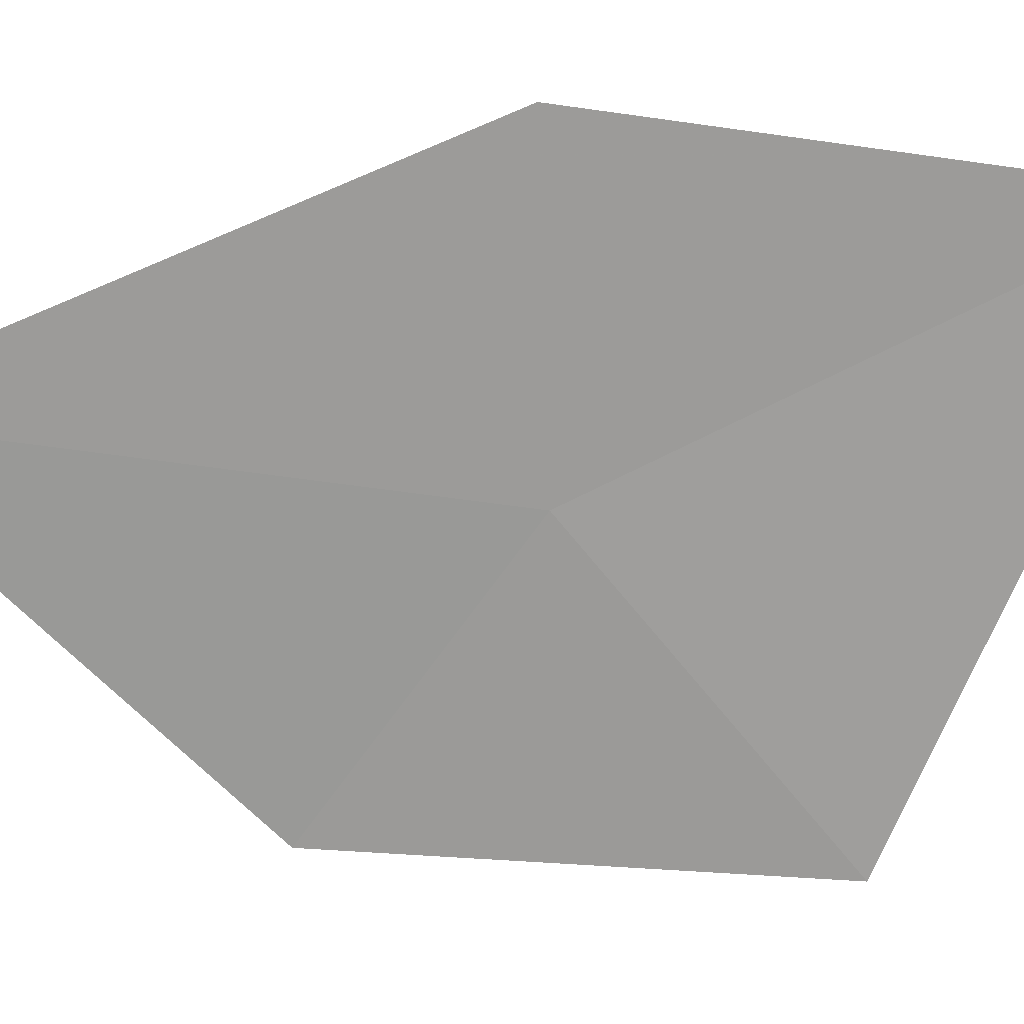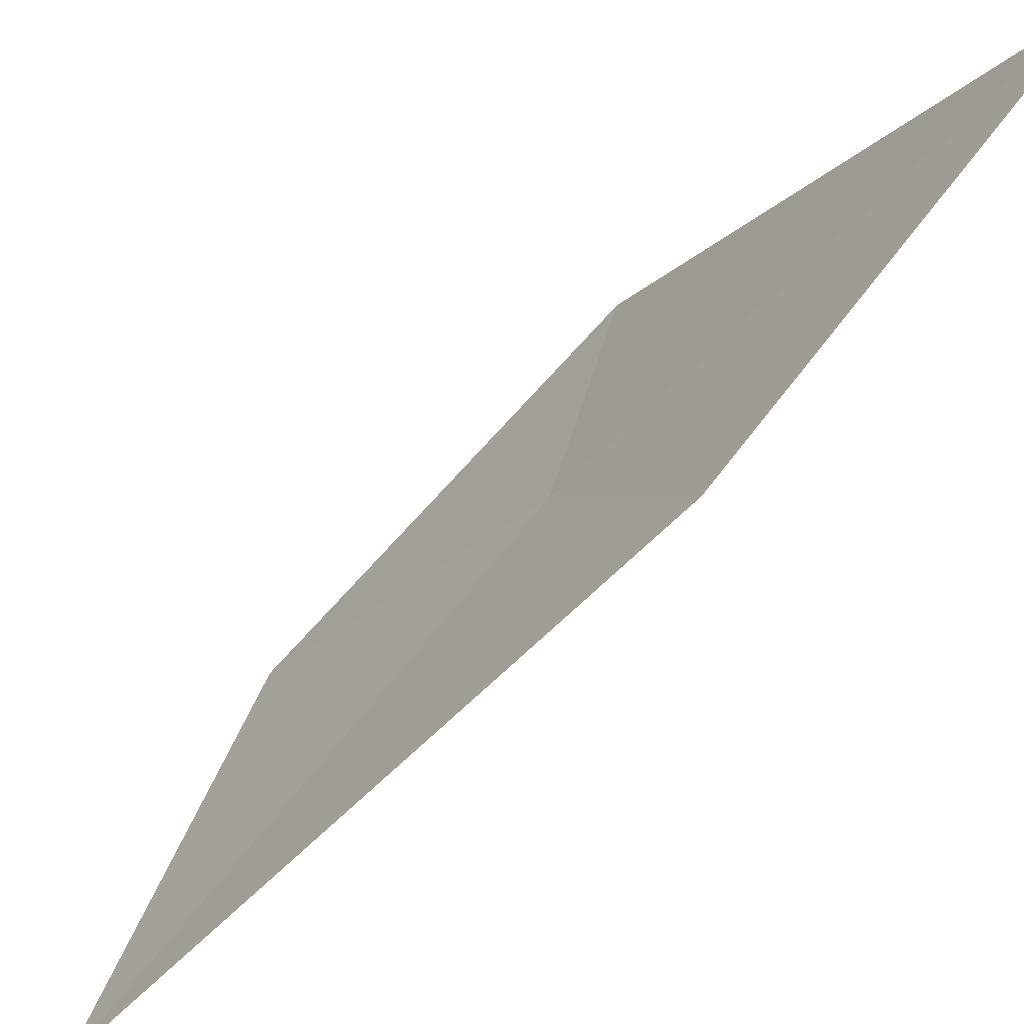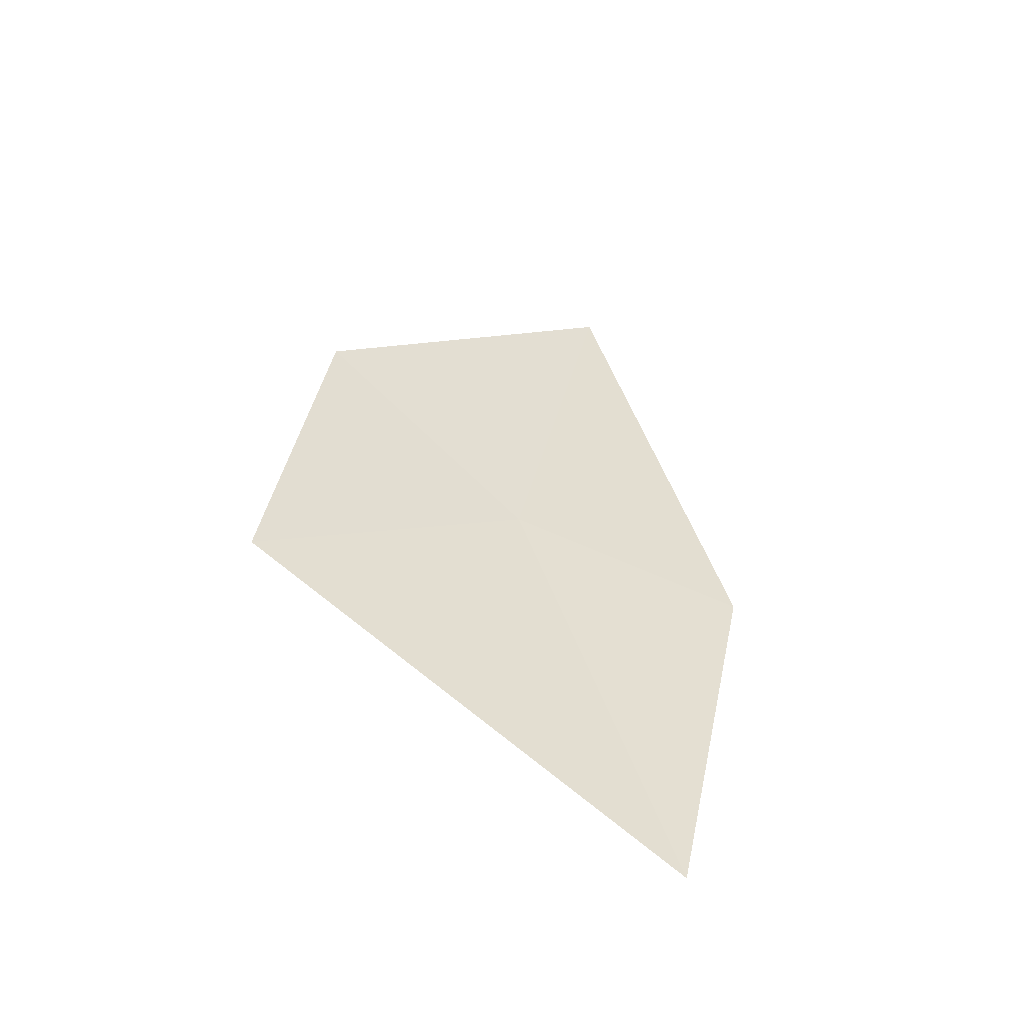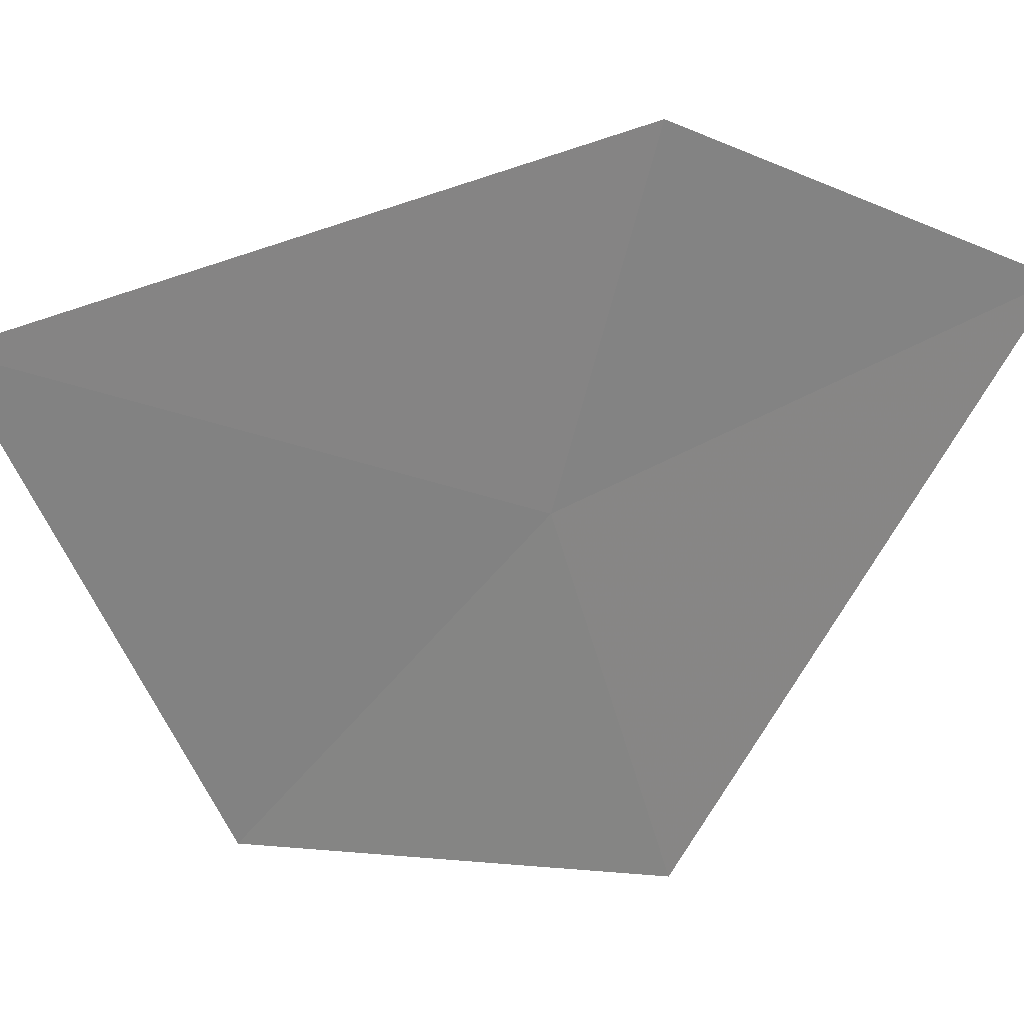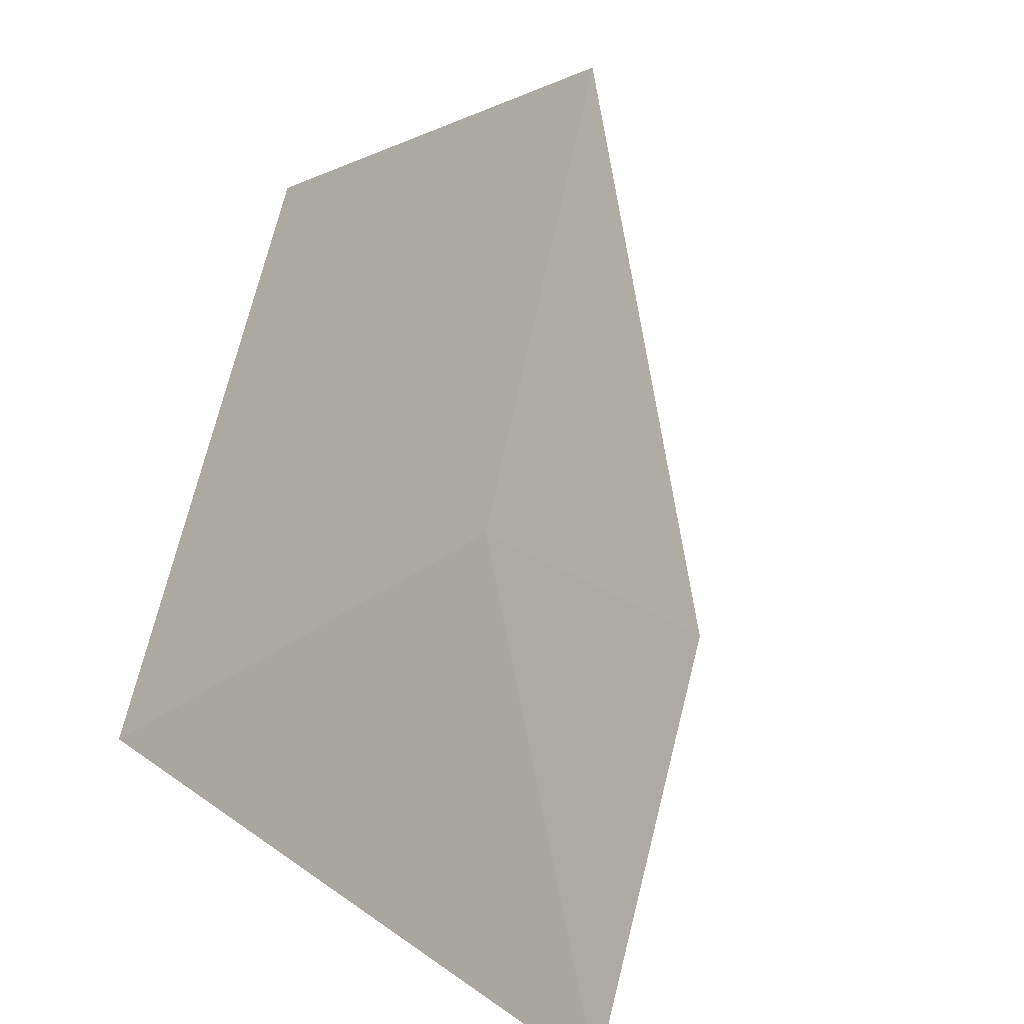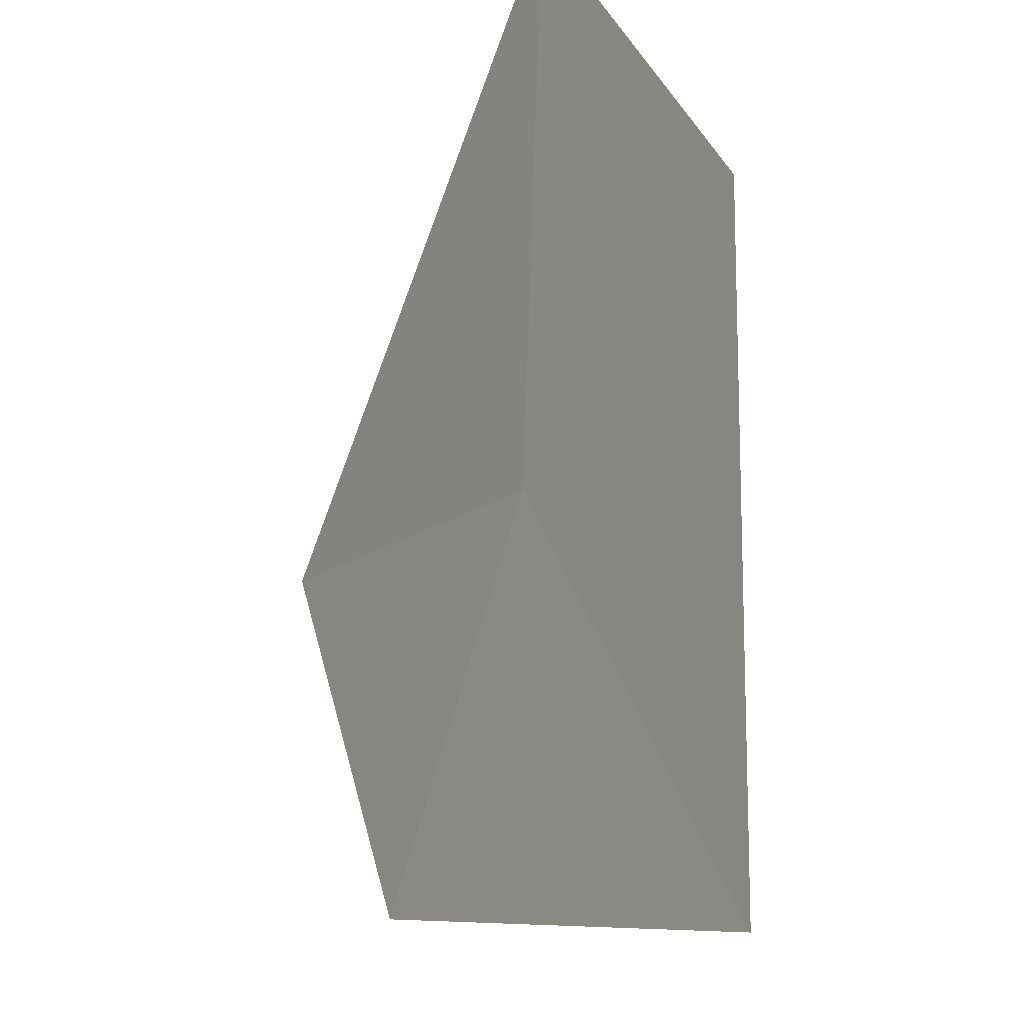
<metadata>
{"format":"obj","ext":"obj","renderer":"f3d","projection":"perspective","resolution":1024,"background":"white","views":[{"elev":-7.8,"azim":90.8,"up":"+Y"},{"elev":67.6,"azim":46.4,"up":"+Y"},{"elev":-58.5,"azim":35.1,"up":"+Z"},{"elev":-6.5,"azim":53.9,"up":"+Y"},{"elev":40.8,"azim":-161.3,"up":"+Y"},{"elev":36.9,"azim":-5.0,"up":"+Y"}]}
</metadata>
<code>
v -6.179 9.531 27.07
v -5.456 10.86 27.11
v -5.889 10.63 24.7
v -6.755 8.326 28.05
v -5.74 9.818 29.72
v -7.008 8.203 25.86
f 1 4 5
f 1 5 2
f 1 6 4
f 1 2 3
f 1 3 6

</code>
